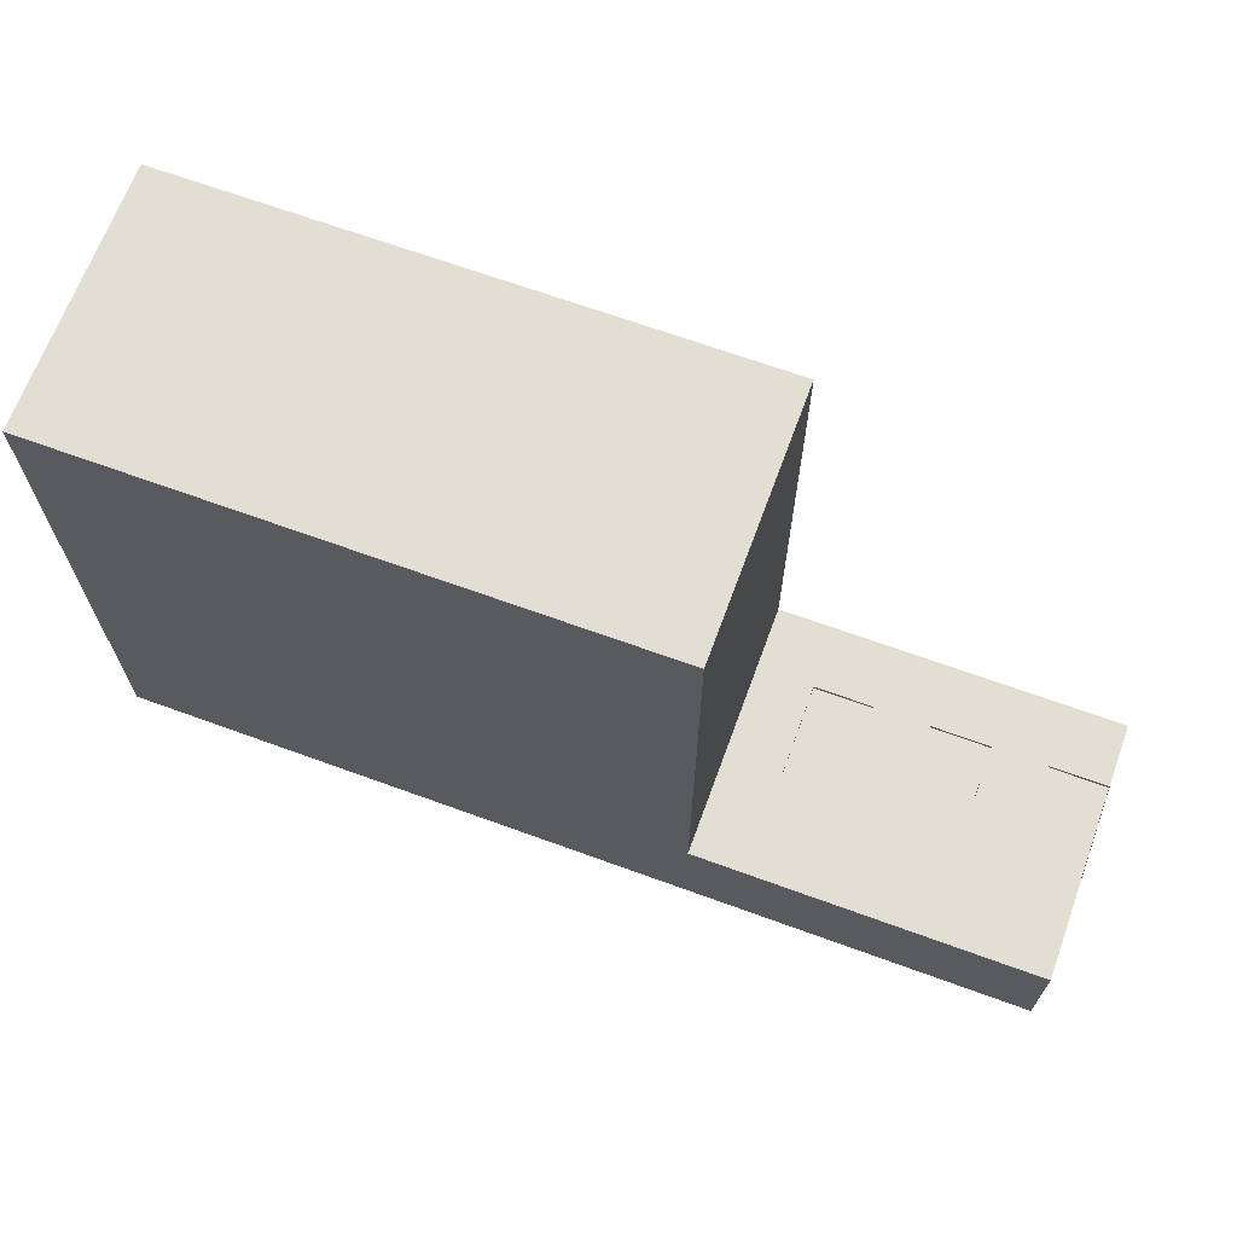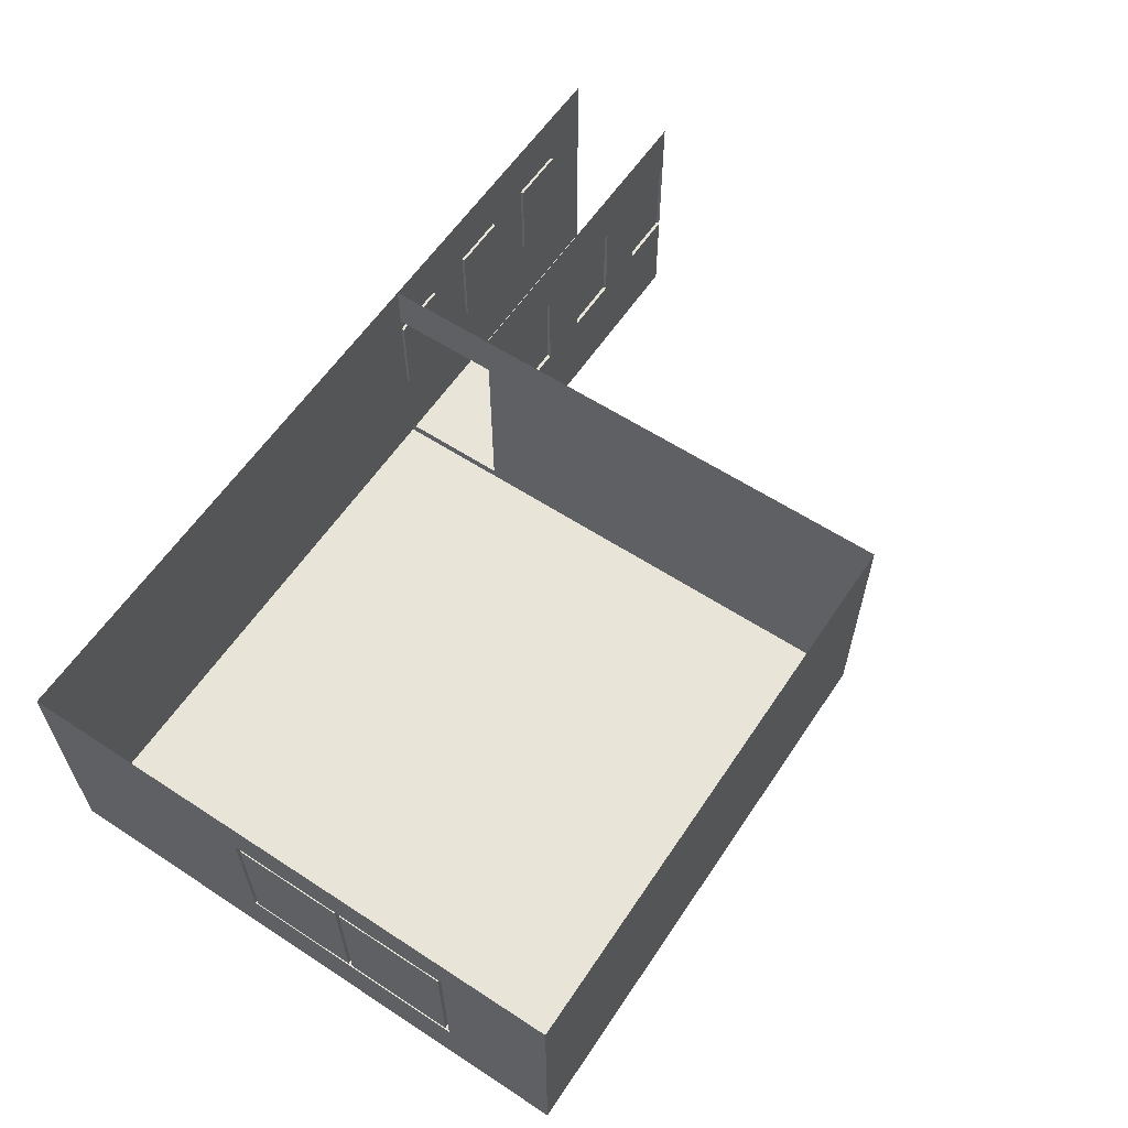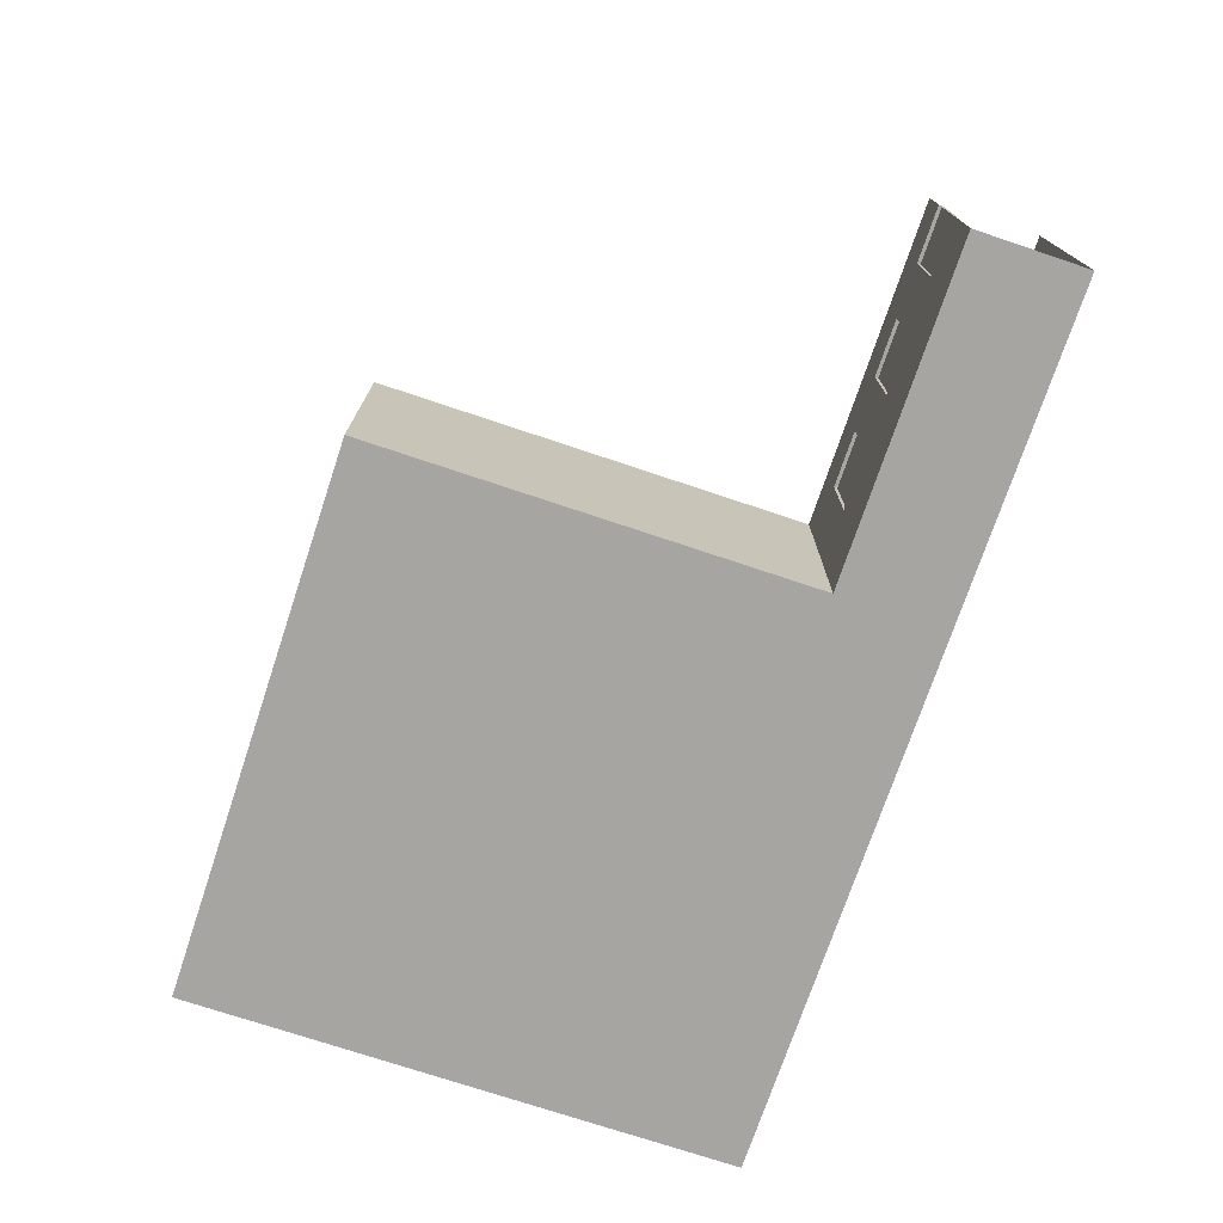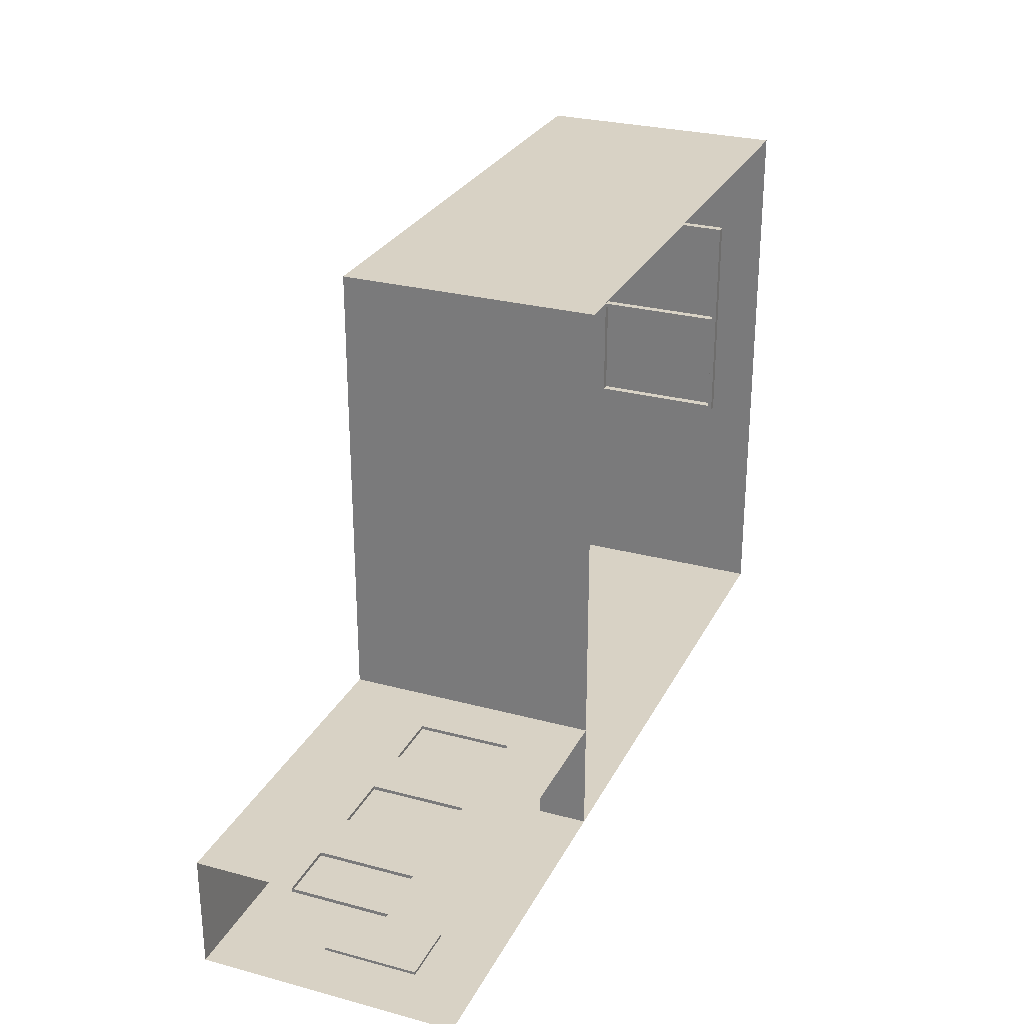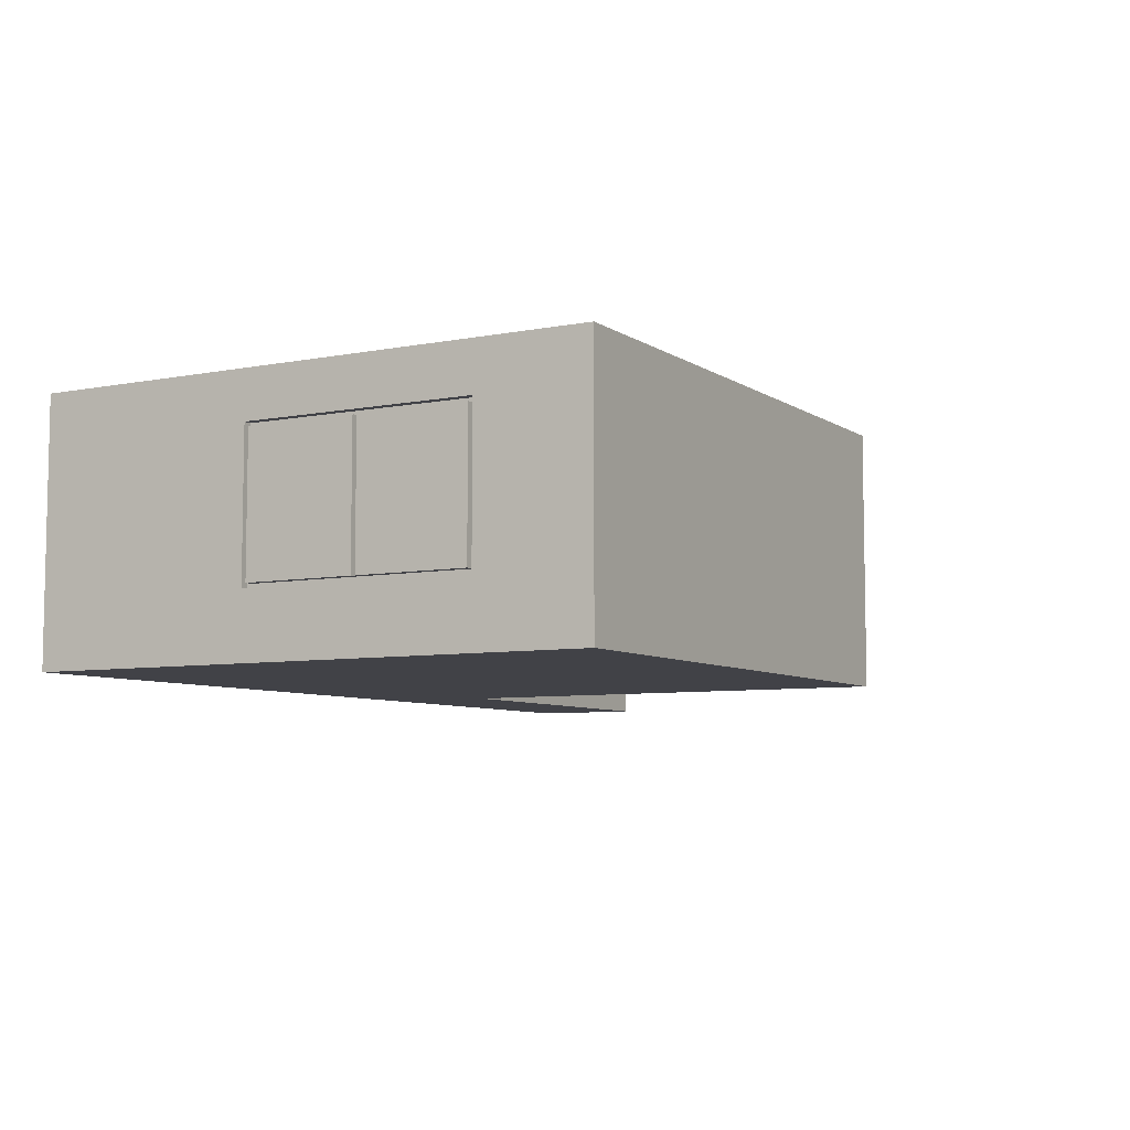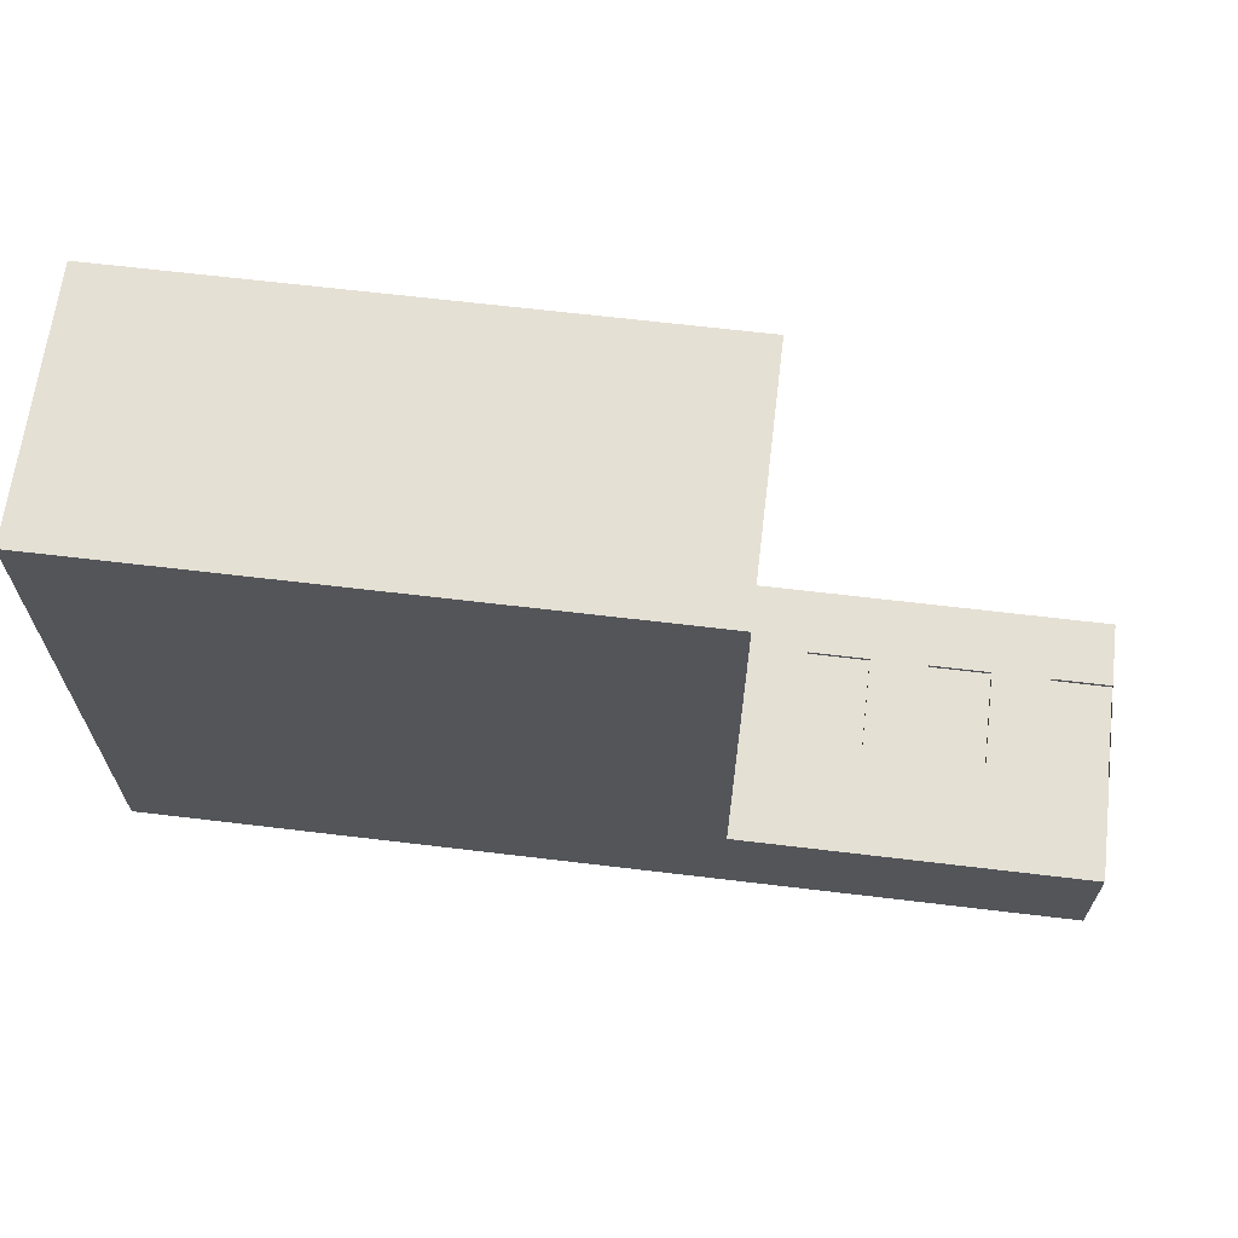
<metadata>
{"format":"obj","ext":"obj","renderer":"f3d","projection":"perspective","resolution":1024,"background":"white","views":[{"elev":67.3,"azim":20.1,"up":"+Z"},{"elev":60.1,"azim":-56.3,"up":"+Y"},{"elev":-73.8,"azim":71.5,"up":"+Y"},{"elev":27.7,"azim":112.3,"up":"+Z"},{"elev":-6.8,"azim":-60.4,"up":"+Y"},{"elev":65.4,"azim":6.9,"up":"+Z"}]}
</metadata>
<code>
o room_Plane
v -10 0 10
v 10 0 10
v -10 0 -10
v 10 0 -10
v -10 9 10
v 10 9 10
v -10 9 -10
v 10 9 -10
v 10 7.262 -10
v 10 7.262 10
v -10 7.262 10
v -10 7.262 -10
v 10 2.341 10
v -10 2.341 -10
v 10 2.341 -10
v -10 2.341 10
v -10 0 -6
v -10 0 -2
v -10 0 2
v -10 0 6
v 10 0 6
v 10 0 2
v 10 0 -2
v 10 0 -6
v -10 9 -6
v -10 9 -2
v -10 9 2
v -10 9 6
v 10 9 6
v 10 9 2
v 10 9 -2
v 10 9 -6
v -9.708 2.416 1.925
v -9.708 2.416 2.075
v -9.708 2.266 2
v -10 7.262 -6
v 10 7.262 -6
v 10 7.262 -2
v 10 7.262 2
v 10 7.262 6
v 10 2.341 -6
v 10 2.341 -2
v 10 2.341 2
v 10 2.341 6
v -9.708 7.187 1.925
v -9.708 7.337 2
v -9.708 7.187 2.075
v -10 2.341 -6
v -10 7.187 5.925
v -10 7.337 6.075
v -10 7.337 2
v -10 7.187 1.925
v -10 7.187 2.075
v -10 7.337 -2.075
v -10 7.187 -1.925
v -10 2.416 5.925
v -10 2.266 6.075
v -10 2.416 2.075
v -10 2.416 1.925
v -10 2.266 2
v -10 2.416 -1.925
v -10 2.266 -2.075
v -9.708 7.187 5.925
v -9.708 7.337 6.075
v -9.708 7.337 -2.075
v -9.708 7.187 -1.925
v -9.708 2.266 6.075
v -9.708 2.416 5.925
v -9.708 2.416 -1.925
v -9.708 2.266 -2.075
v 10 0.3475 10
v -10 0.3475 -10
v 10 0.3475 -10
v -10 0.3475 10
v -10 0.3475 -6
v 10 0.3475 6
v 10 0.3475 2
v 10 0.3475 -2
v 10 0.3475 -6
v -10 0.3364 6.011
v -10 0.3364 2
v -10 0.3364 -2.011
f 16 11 10 13
f 37 32 8 9
f 9 8 7 12
f 11 5 6 10
f 15 9 12 14
f 51 27 28 50
f 81 60 57 80
f 73 15 14 72
f 74 16 13 71
f 72 14 48 75
f 75 48 62 82
f 82 62 60 81
f 71 13 44 76
f 76 44 43 77
f 77 43 42 78
f 78 42 41 79
f 13 10 40 44
f 44 40 39 43
f 43 39 38 42
f 42 38 37 41
f 14 12 36 48
f 80 57 16 74
f 36 25 26 54
f 54 26 27 51
f 12 7 25 36
f 48 36 54 62
f 50 28 5 11
f 10 6 29 40
f 40 29 30 39
f 39 30 31 38
f 38 31 32 37
f 57 50 11 16
f 24 79 73 4
f 20 80 74 1
f 23 78 79 24
f 22 77 78 23
f 21 76 77 22
f 2 71 76 21
f 18 82 81 19
f 17 75 82 18
f 3 72 75 17
f 1 74 71 2
f 4 73 72 3
f 19 81 80 20
f 17 24 4 3
f 1 2 21 20
f 20 21 22 19
f 19 22 23 18
f 18 23 24 17
f 46 47 45
f 62 70 35 60
f 51 46 65 54
f 49 63 68 56
f 53 47 63 49
f 59 33 69 61
f 57 67 64 50
f 50 64 46 51
f 60 35 67 57
f 52 45 33 59
f 34 35 33
f 64 63 47 46
f 46 45 66 65
f 68 67 35 34
f 33 35 70 69
f 69 70 65 66
f 34 33 45 47
f 67 68 63 64
f 61 69 66 55
f 55 66 45 52
f 54 65 70 62
f 58 34 47 53
f 56 68 34 58
f 58 53 49 56
f 61 55 52 59
o hall_Plane.001
v 10 0 10
v 12 0 10
v 10 0 -10
v 22 0 -10
v 10 0 -6
v 10 0 -2
v 10 0 2
v 10 0 6
v 12 0 6
v 12 0 2
v 12 0 -2
v 22 0 -6
v 10 9 -10
v 22 9 -10
v 10 9 -6
v 22 9 -6
v 22 3.5 -10
v 22 6.75 -10
v 10 3.5 -6
v 10 6.75 -6
v 20 0 -10
v 18 0 -10
v 16 0 -10
v 14 0 -10
v 12 0 -10
v 20 9 -6
v 18 9 -6
v 16 9 -6
v 14 9 -6
v 12 9 -6
v 20 9 -10
v 18 9 -10
v 16 9 -10
v 14 9 -10
v 12 9 -10
v 20 0 -6
v 18 0 -6
v 16 0 -6
v 14 0 -6
v 12 0 -6
v 22 3.467 -6
v 22 3.533 -6
v 22 6.717 -6
v 22 6.783 -6
v 11.97 3.467 -6
v 14.03 3.467 -6
v 15.97 3.467 -6
v 18.03 3.467 -6
v 19.97 3.467 -6
v 11.97 6.783 -6
v 14.03 6.783 -6
v 15.97 6.783 -6
v 18.03 6.783 -6
v 19.97 6.783 -6
v 19.97 3.467 -6.121
v 20.03 3.533 -6.121
v 22 3.533 -6.121
v 22 3.467 -6.121
v 20.03 6.717 -6.121
v 19.97 6.783 -6.121
v 22 6.783 -6.121
v 22 6.717 -6.121
v 11.97 3.467 -6.121
v 12.03 3.533 -6.121
v 13.97 3.533 -6.121
v 14.03 3.467 -6.121
v 15.97 3.467 -6.121
v 16.03 3.533 -6.121
v 17.97 3.533 -6.121
v 18.03 3.467 -6.121
v 12.03 6.717 -6.121
v 11.97 6.783 -6.121
v 14.03 6.783 -6.121
v 13.97 6.717 -6.121
v 16.03 6.717 -6.121
v 15.97 6.783 -6.121
v 18.03 6.783 -6.121
v 17.97 6.717 -6.121
v 10 3.459 -10
v 10 3.541 -10
v 10 6.709 -10
v 10 6.791 -10
v 20.04 6.791 -10
v 17.96 6.791 -10
v 16.04 6.791 -10
v 13.96 6.791 -10
v 12.04 6.791 -10
v 20.04 3.459 -10
v 17.96 3.459 -10
v 16.04 3.459 -10
v 13.96 3.459 -10
v 12.04 3.459 -10
v 11.96 6.709 -9.899
v 12.04 6.791 -9.899
v 10 6.791 -9.899
v 10 6.709 -9.899
v 12.04 3.459 -9.899
v 11.96 3.541 -9.899
v 10 3.541 -9.899
v 10 3.459 -9.899
v 19.96 6.709 -9.899
v 20.04 6.791 -9.899
v 17.96 6.791 -9.899
v 18.04 6.709 -9.899
v 15.96 6.709 -9.899
v 16.04 6.791 -9.899
v 13.96 6.791 -9.899
v 14.04 6.709 -9.899
v 20.04 3.459 -9.899
v 19.96 3.541 -9.899
v 18.04 3.541 -9.899
v 17.96 3.459 -9.899
v 16.04 3.459 -9.899
v 15.96 3.541 -9.899
v 14.04 3.541 -9.899
v 13.96 3.459 -9.899
f 162 161 182 181
f 135 130 152 159
f 128 127 145 148
f 123 131 137 140
f 172 167 188 195
f 127 132 154 145
f 132 133 155 154
f 124 123 140 139
f 131 136 142 137
f 133 128 148 155
f 130 129 149 152
f 125 124 139 144
f 134 135 159 158
f 126 125 144 143
f 129 134 158 149
f 136 126 143 142
f 138 139 140 137
f 142 143 144 141
f 146 147 148 145
f 150 151 152 149
f 154 155 156 153
f 158 159 160 157
f 137 142 141 138
f 151 160 159 152
f 149 158 157 150
f 147 156 155 148
f 145 154 153 146
f 167 168 189 188
f 168 173 198 189
f 163 162 181 178
f 171 170 191 194
f 170 165 184 191
f 164 163 178 177
f 174 169 176 179
f 165 166 185 184
f 166 171 194 185
f 169 164 177 176
f 173 172 195 198
f 161 174 179 182
f 176 177 178 175
f 180 181 182 179
f 184 185 186 183
f 188 189 190 187
f 192 193 194 191
f 196 197 198 195
f 179 176 175 180
f 197 190 189 198
f 195 188 187 196
f 193 186 185 194
f 191 184 183 192
f 172 171 166 167
f 133 132 112 111
f 104 103 170 171
f 120 121 128 129
f 121 122 127 128
f 126 136 108 98
f 132 102 97 112
f 118 119 130 131
f 119 120 129 130
f 122 87 101 127
f 131 130 135 136
f 129 128 133 134
f 164 169 117 95
f 107 106 173 174
f 106 105 172 173
f 105 104 171 172
f 165 100 96 113
f 103 86 99 170
f 174 173 168 169
f 170 99 100 165
f 127 101 102 132
f 136 135 109 108
f 135 134 110 109
f 134 133 111 110
f 85 107 174 161
f 169 168 116 117
f 168 167 115 116
f 167 166 114 115
f 166 165 113 114
f 94 118 131 123
f 118 94 86 103
f 87 122 107 85
f 122 121 106 107
f 121 120 105 106
f 120 119 104 105
f 119 118 103 104
f 139 138 141 144
f 151 150 157 160
f 147 146 153 156
f 193 192 183 186
f 197 196 187 190
f 181 180 175 178

</code>
